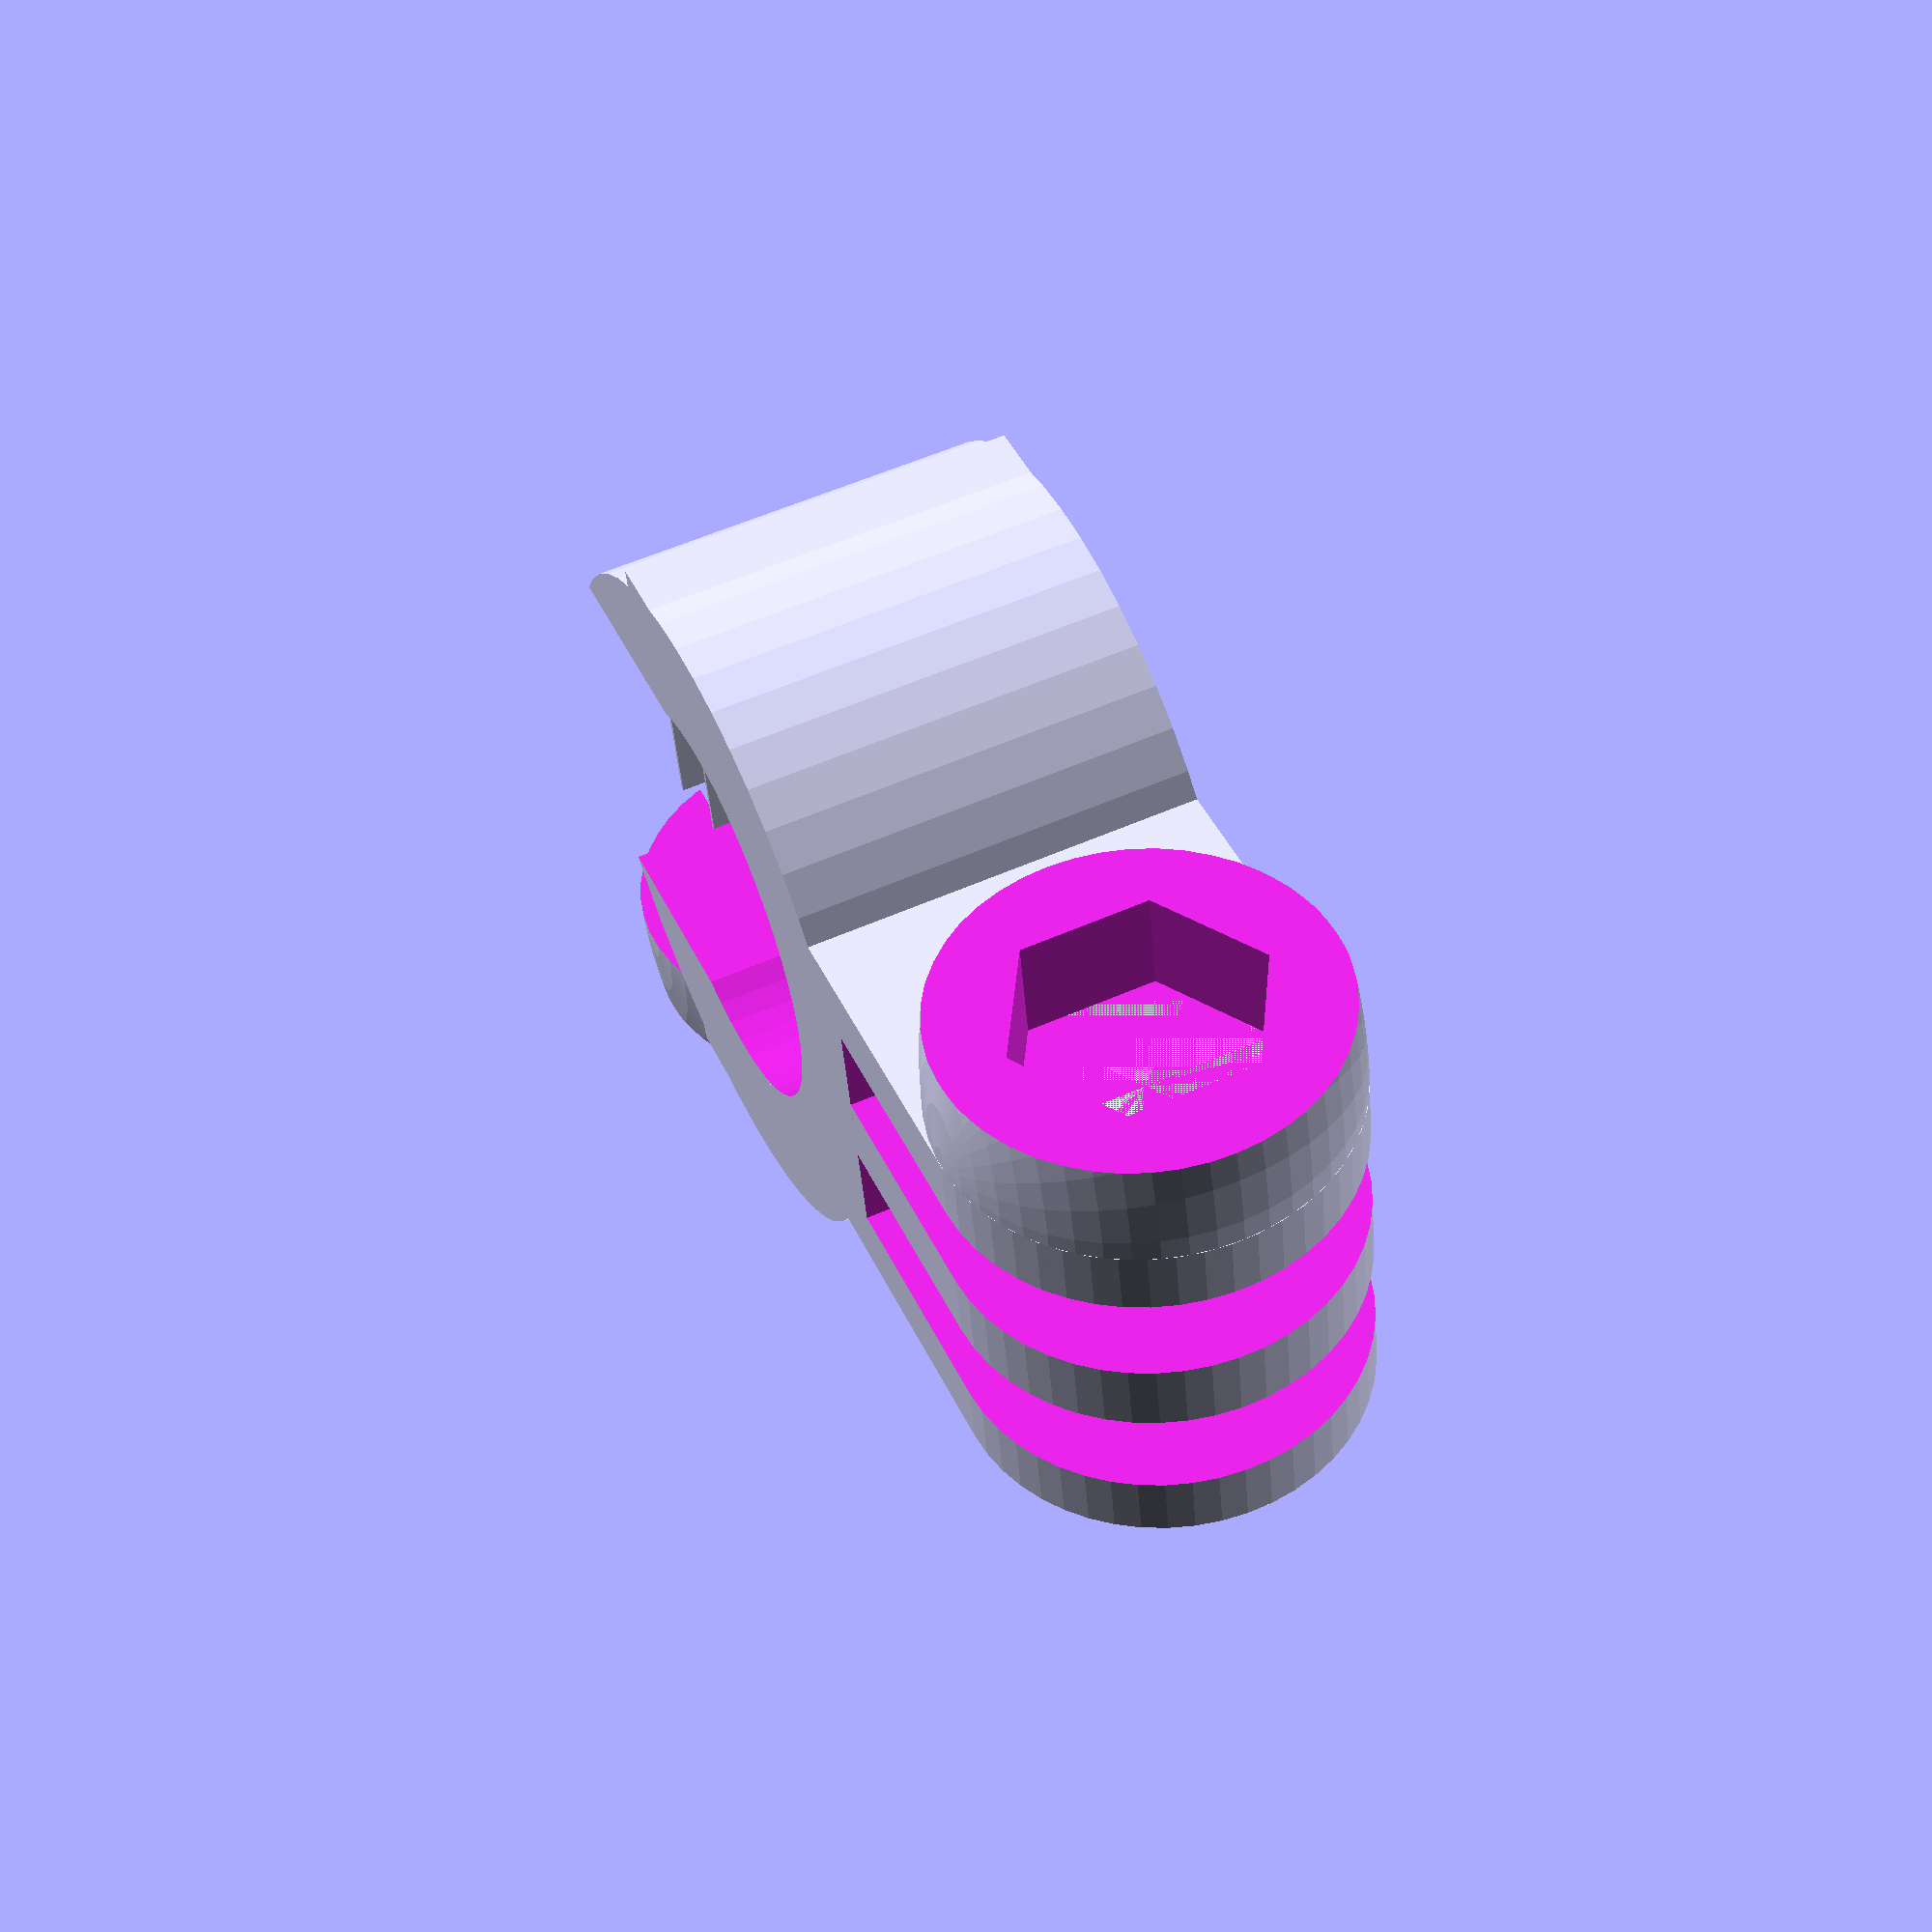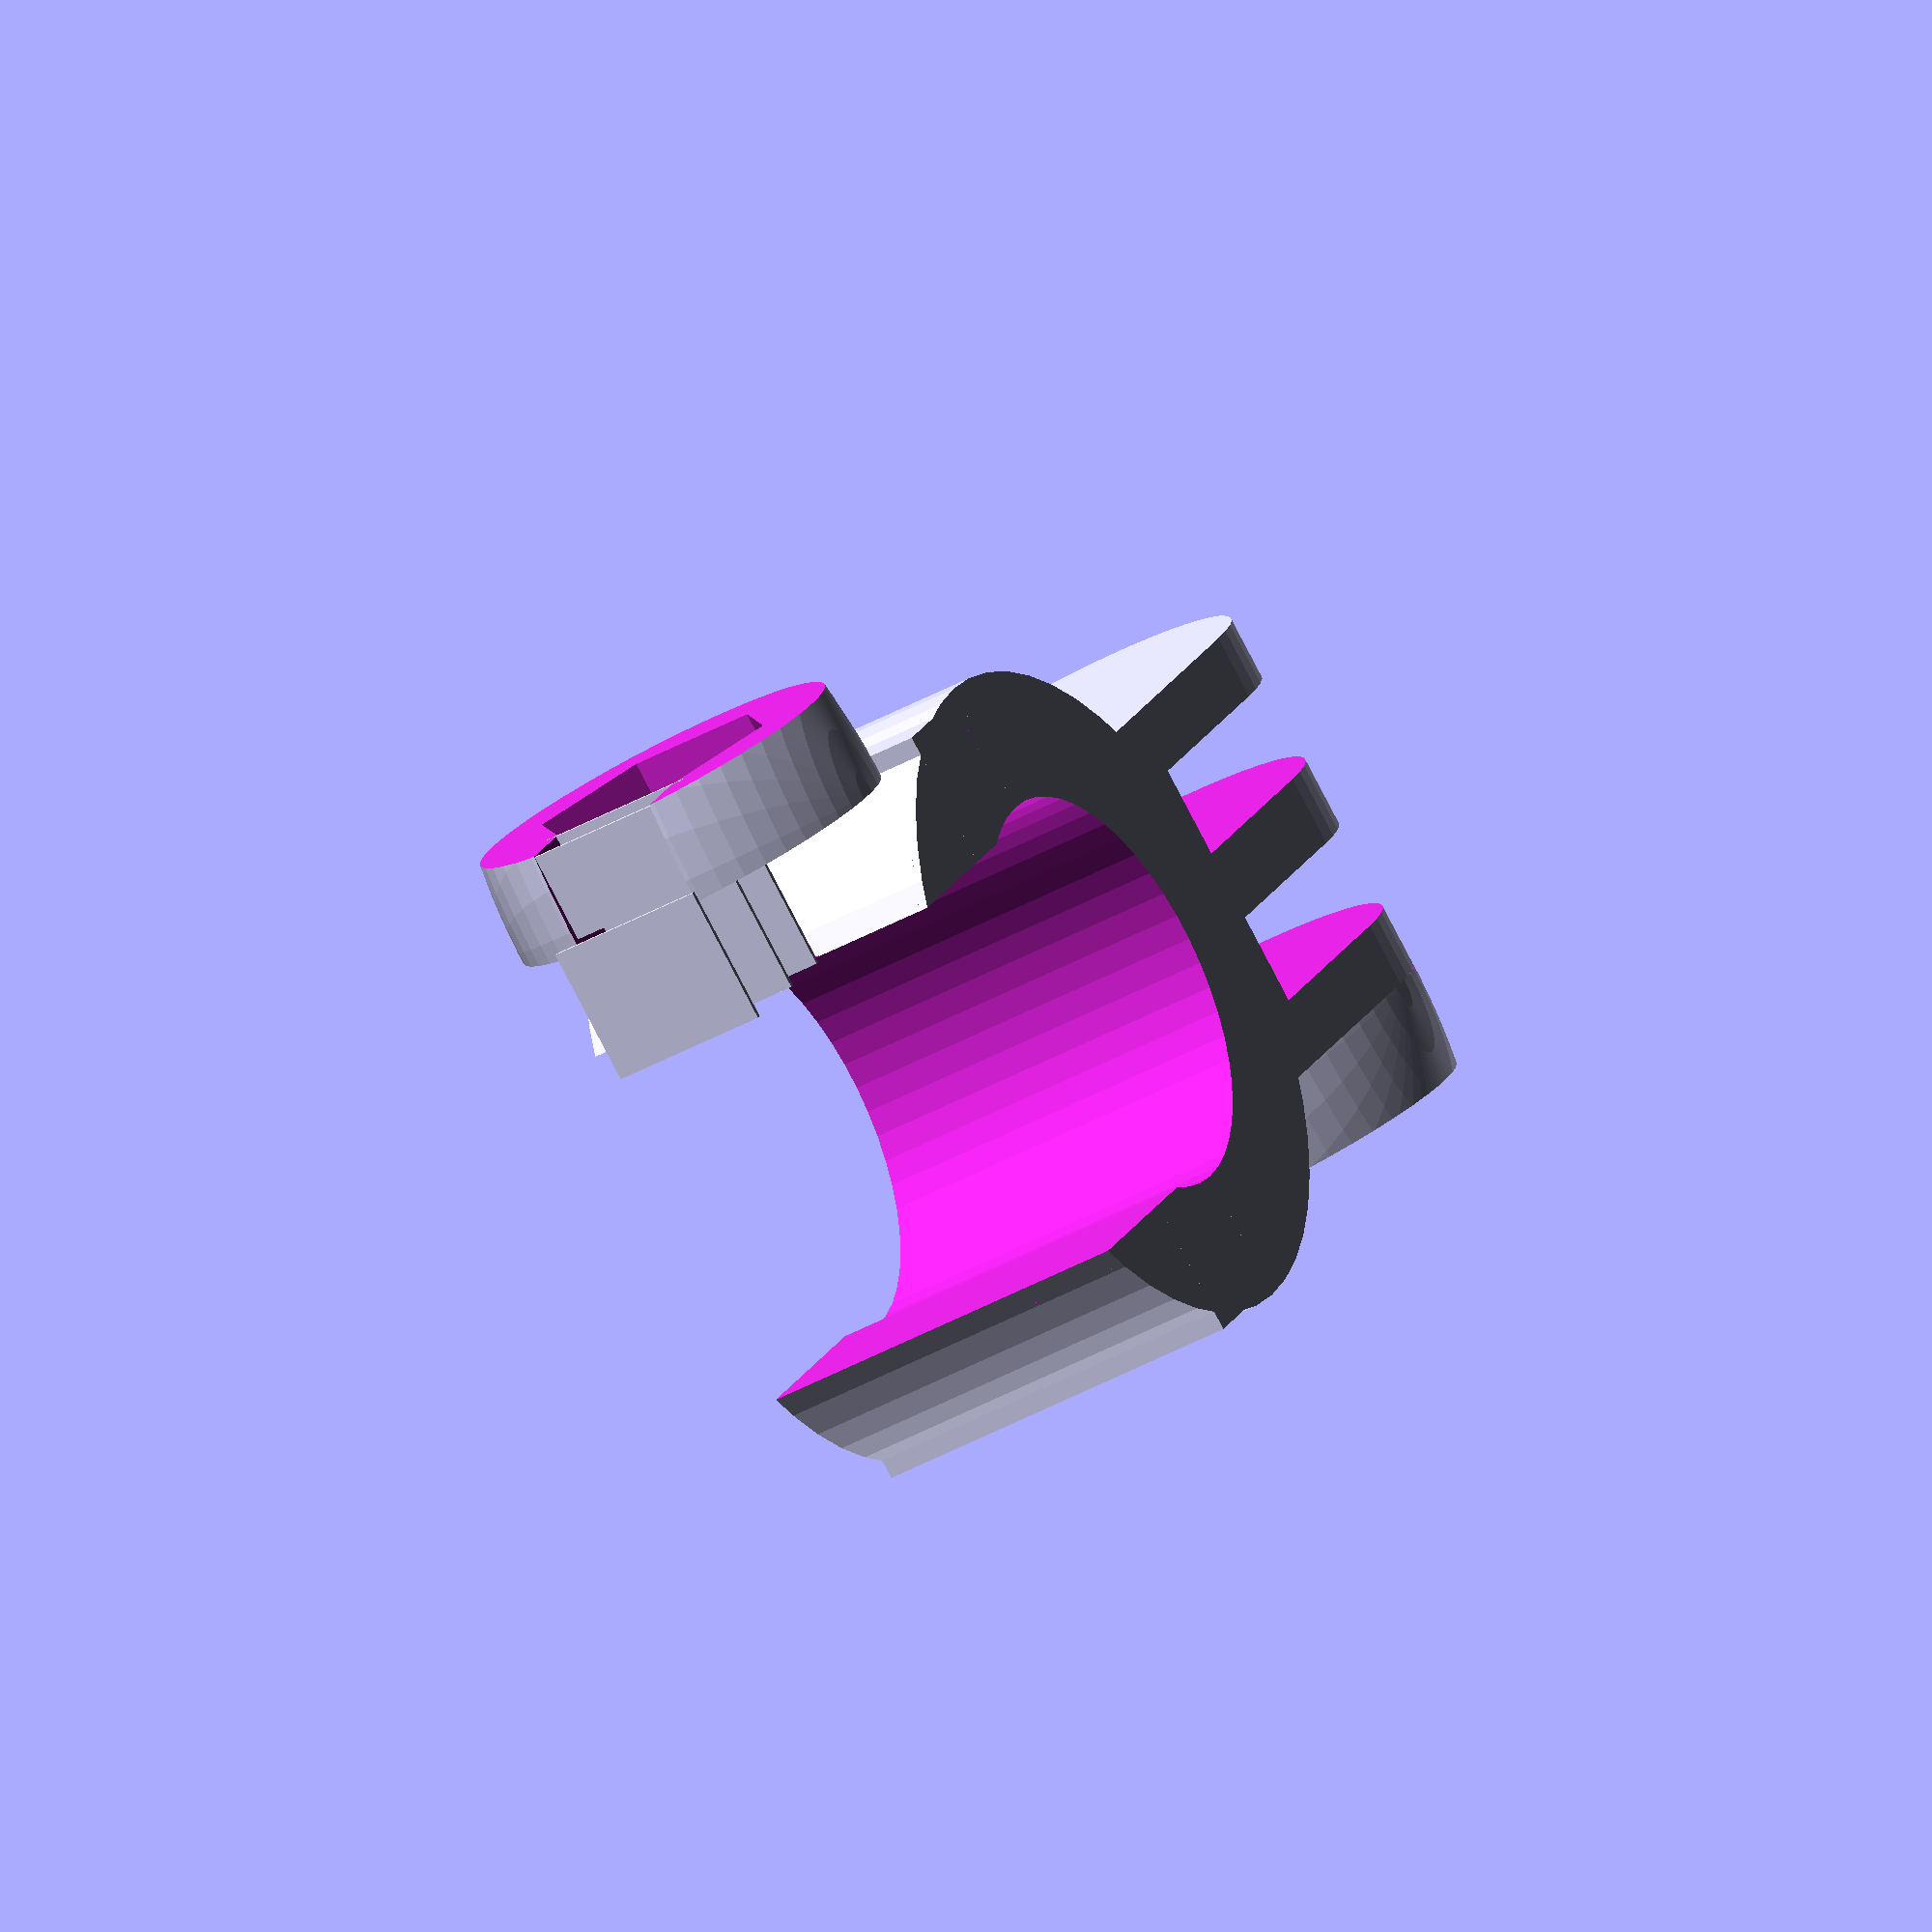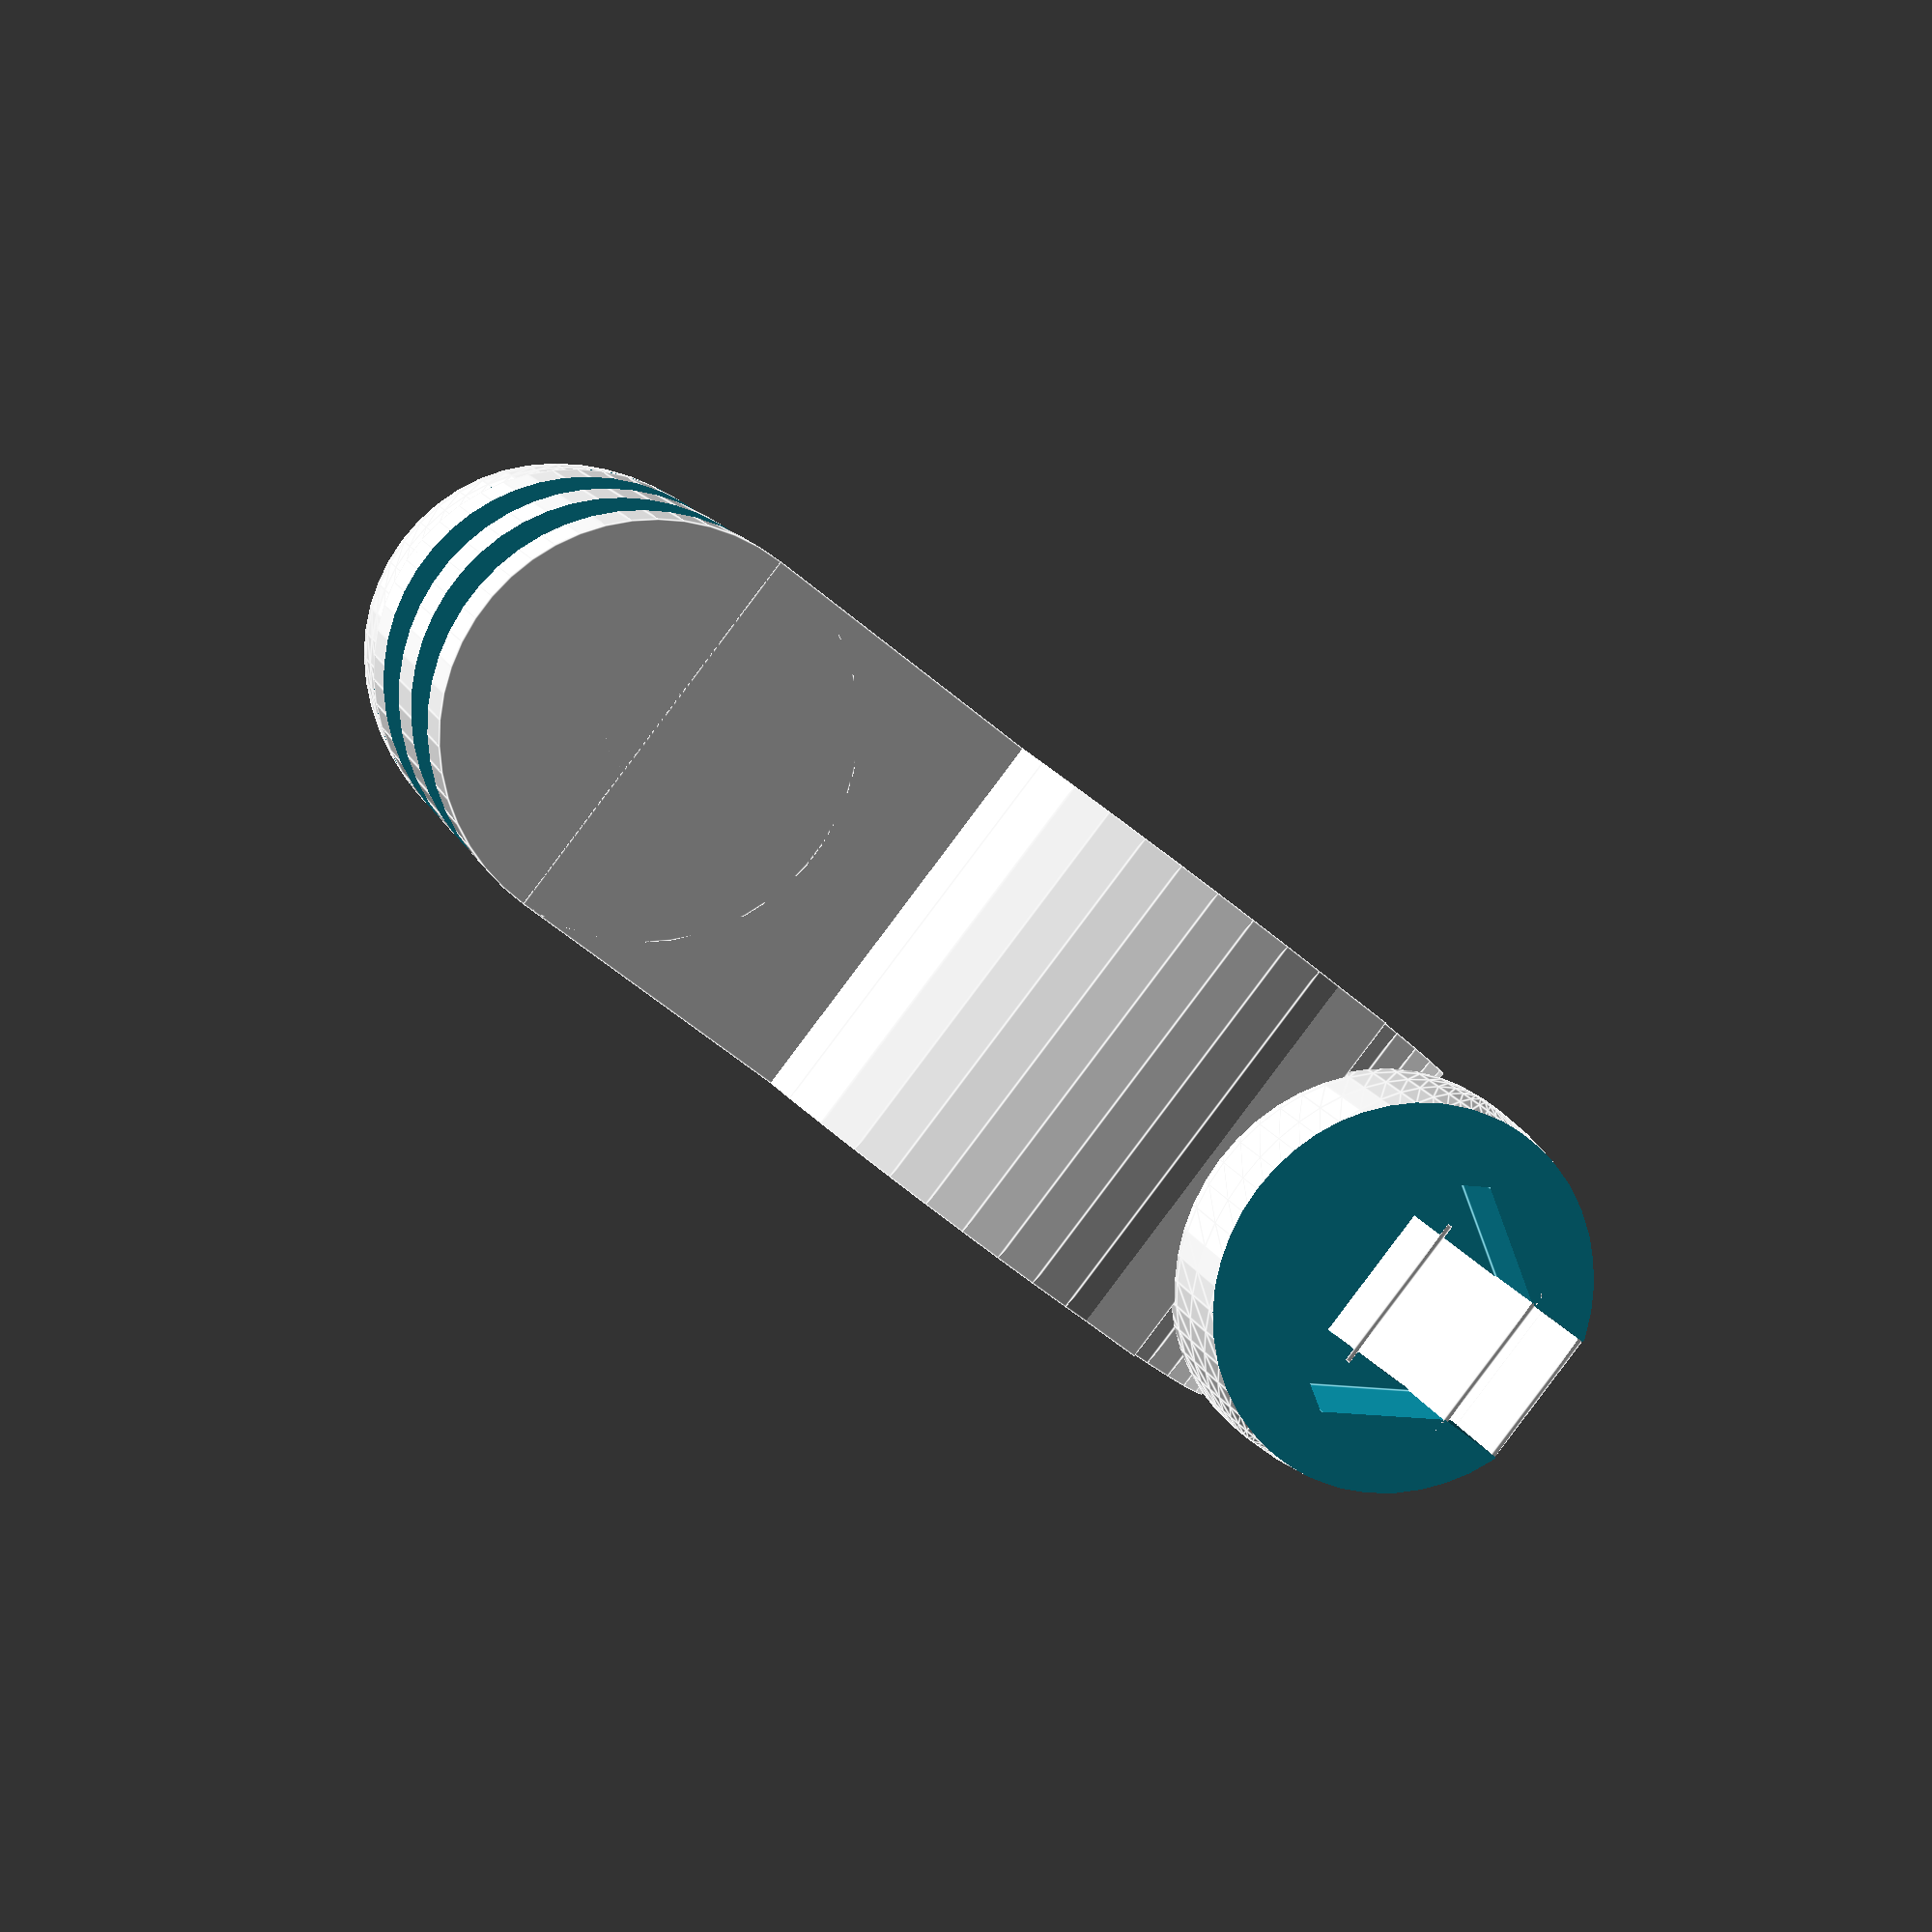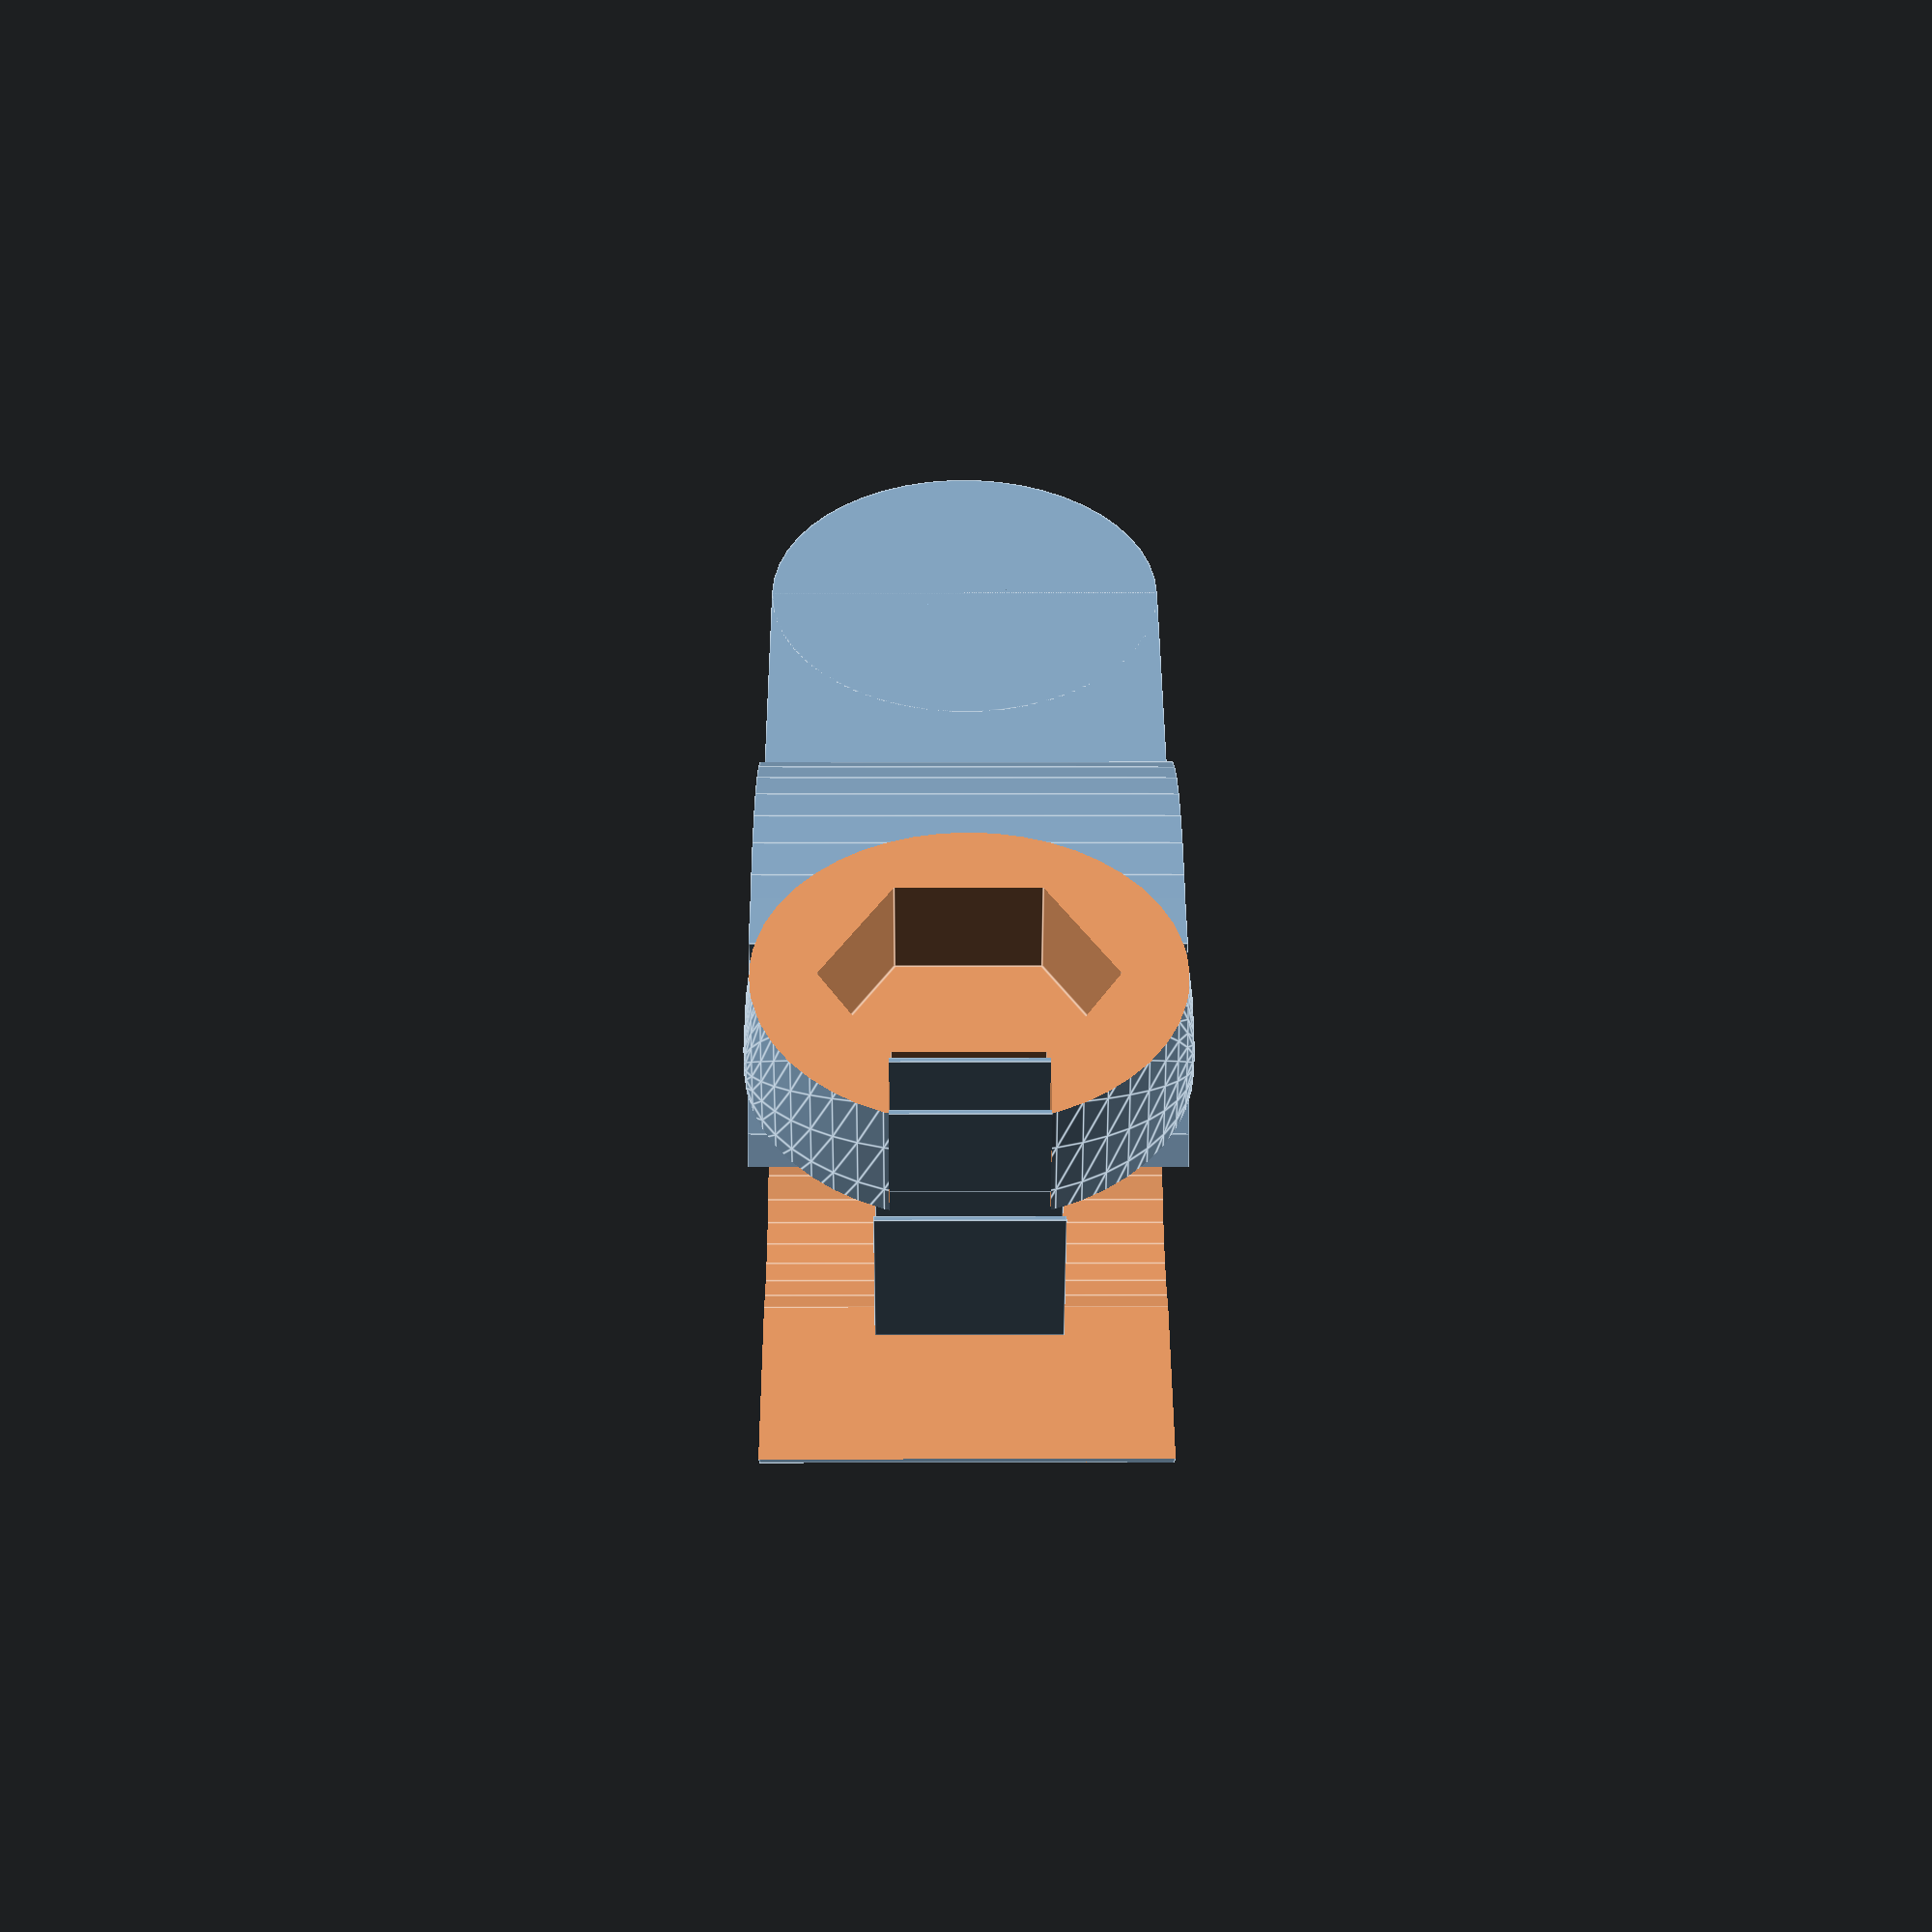
<openscad>
// Designed by Glen Chung, 2014
// License: http://creativecommons.org/licenses/by-nc/3.0/

include <MCAD/boxes.scad>
include <MCAD/nuts_and_bolts.scad>

/* [Global] */

//handle bar diameter
diameter = 15; //[8:35]

//mount angle
angle = 0; //[-65:70]

//mount length
length = 1.5; //[1.5:200]


/* [Hidden] */
handle_bar(bar_dia=diameter, length=length, angle=angle);

$fn=50;
tolerance=0.4;

module handle_bar(bar_dia=15, length=1.5, angle=0, bar_dia_extra=0.6) {
	outter_dia=bar_dia+10;
	thick=15;

	difference() {
		union() {
			cylinder(r=(outter_dia+bar_dia_extra)/2, h=thick);


			translate([-(outter_dia)/2,0,0])
			translate([(bar_dia+10)/2,(outter_dia/2+6)/2,thick/2])
			rotate([90,0,90])
			roundedBox([outter_dia/2+6, thick, outter_dia], 2, true);
			translate([-outter_dia/2,0,0])
			cube([outter_dia,5,thick]);

			if(1) 
			rotate([0,0,angle]) difference() {
				union() {
					if(1) translate([0,-(outter_dia+bar_dia_extra)/2-thick/2-length,15/2])
					rotate([0,90,0])
					cylinder(r=thick/2, h=14.6, center=true);

					if(1) translate([-14.6/2, -(outter_dia+bar_dia_extra)/2-thick/2-length, 0])
					cube([14.6, -(-(outter_dia+bar_dia_extra)/2-thick/2-length), 15]);


					if(1)translate([-14.6/2, -(outter_dia+bar_dia_extra)/2-thick/2-length, 15/2])
					rotate([0,0,180])
					difference() {
						scale([2,1,1])
						sphere(r=15/2);
						translate([-20, -10, -10])
						cube([20,20,20]);
						translate([4, -10, -10])
						cube([20,20,20]);
					}
				}

				for(disp=[3.1, -3.1])
				translate([-3.5/2+disp, -18-3-(outter_dia+bar_dia_extra)/2-thick/2-length, -10])
				cube([3.5, 30, 40]);

				if(1) translate([-12.5, -(outter_dia+bar_dia_extra)/2-thick/2-length, 15/2])
				rotate([0,90,0])
				boltHole(size=5, length=35, tolerance=0.3);

				translate([-(14.6/2+10/2), -(outter_dia+bar_dia_extra)/2-thick/2-length, 15/2])
				rotate([0,90,0])
				cylinder(r=4.8, h=10, $fn=6, center=true);

			}

			if(1)translate([(outter_dia-1)/2, outter_dia/2-2, 15/2])
			difference() {
				scale([2,1,1])
				sphere(r=15/2);
				translate([-20, -10, -10])
				cube([20,20,20]);
				translate([4, -10, -10])
				cube([20,20,20]);
			}
		}

		translate([0,0,-7.5])
		cylinder(r=(bar_dia+bar_dia_extra)/2, h=7.5*2*2);

		translate([-(bar_dia-0.5)/2,0,-7.5])
		cube([(bar_dia-0.5), 30,7.35*2*2]);

		translate([30, outter_dia/2-2,7.5])
		rotate([180,90,0])
		boltHole(size=5, length=100, tolerance=tolerance);


		translate([outter_dia/2+10/2, outter_dia/2-2, thick/2])
		rotate([0,90,0])
		cylinder(r=5, h=10, $fn=6, center=true);

		translate([outter_dia/2, outter_dia/2-2, thick/2])
		translate([-10, 0, -5.2/2])
		cube([20, 20, 5.2]);


		if(0) translate([-100, -100, 8])
		cube([200, 200, 200]);

	}

	//supports
	{

		translate([(bar_dia-0.5)/2, outter_dia/2+5.8, 15/2-(5.2+1)/2])
		cube([(outter_dia-(bar_dia-0.5))/2, 0.2, 5.2+1]);

		translate([(bar_dia-0.5)/2, outter_dia/2-0.7, 15/2-(5.2+1)/2])
		cube([(outter_dia-(bar_dia-0.5))/2, 0.2, 5.2+1]);

		translate([(bar_dia-0.5)/2, outter_dia/2+2.1, 15/2-(5.2+1)/2])
		cube([8.75, 0.2, 5.2+1]);

		translate([outter_dia/2, outter_dia/2+4.5, 4.8])
		cube([3.45, 0.2, 5.4]);
	}

}



</openscad>
<views>
elev=303.2 azim=100.7 roll=245.3 proj=p view=solid
elev=220.2 azim=35.9 roll=235.2 proj=o view=solid
elev=89.3 azim=70.2 roll=323.0 proj=p view=edges
elev=353.7 azim=235.0 roll=269.7 proj=p view=edges
</views>
